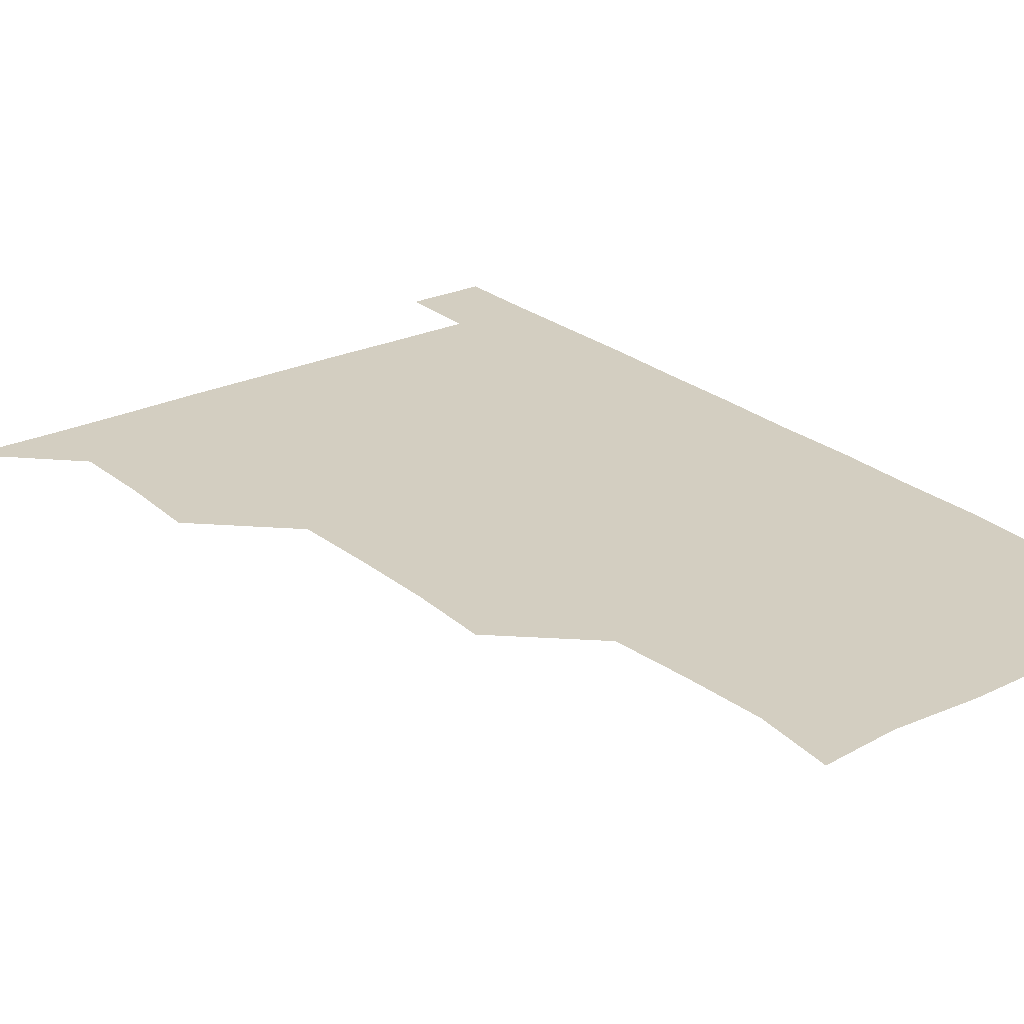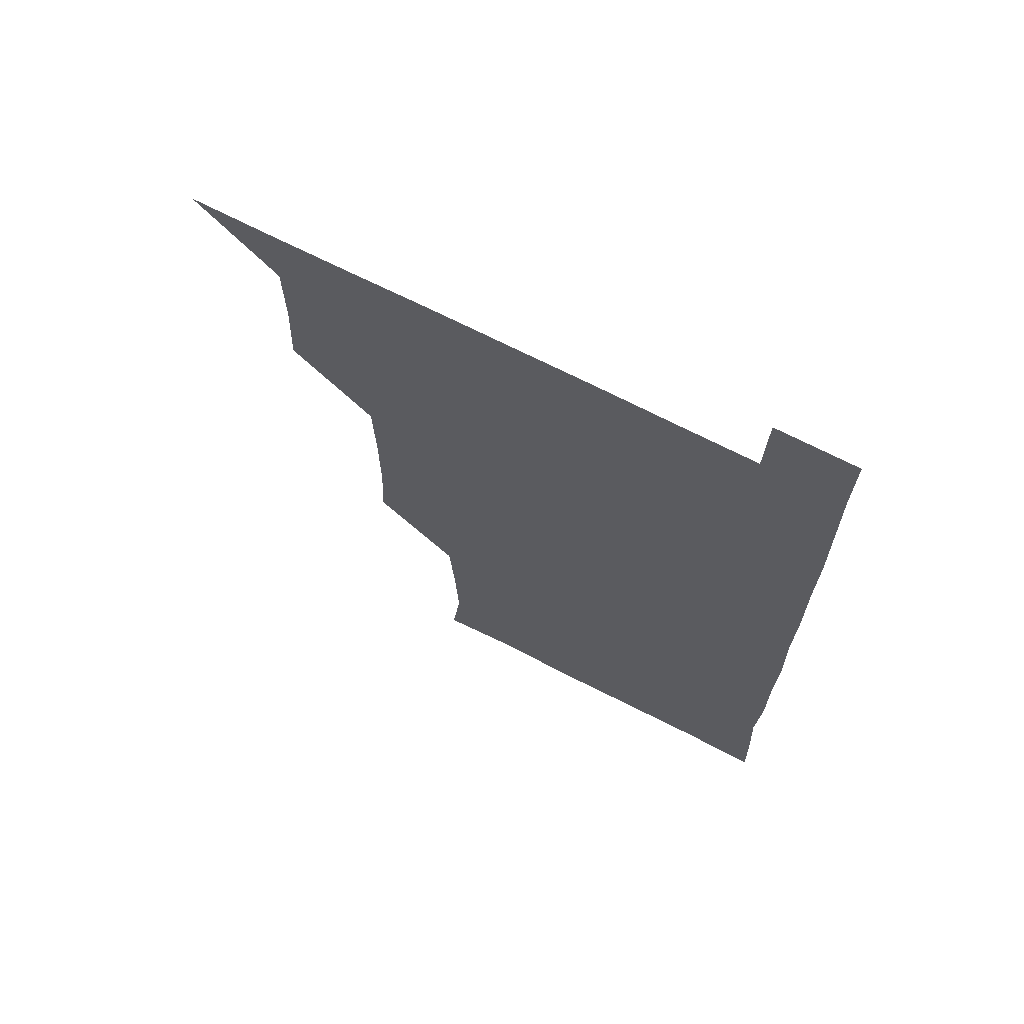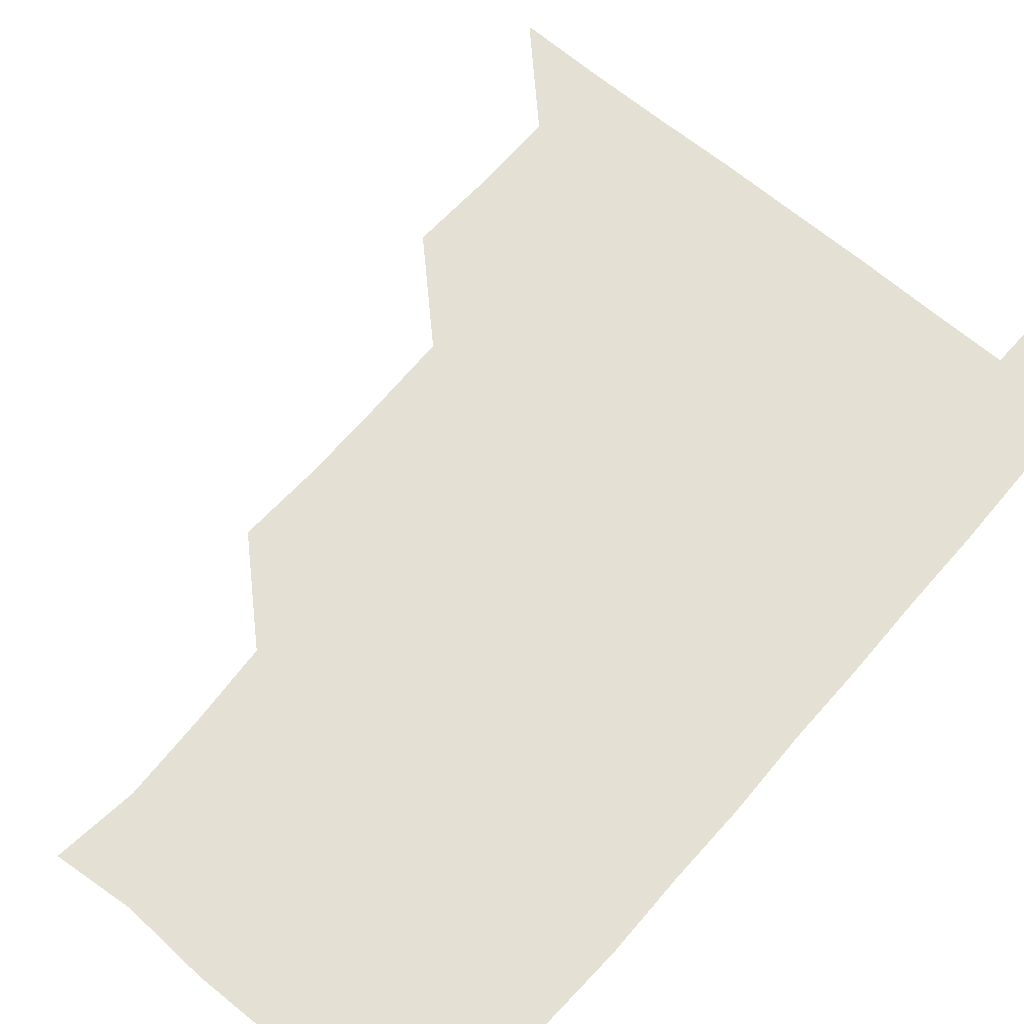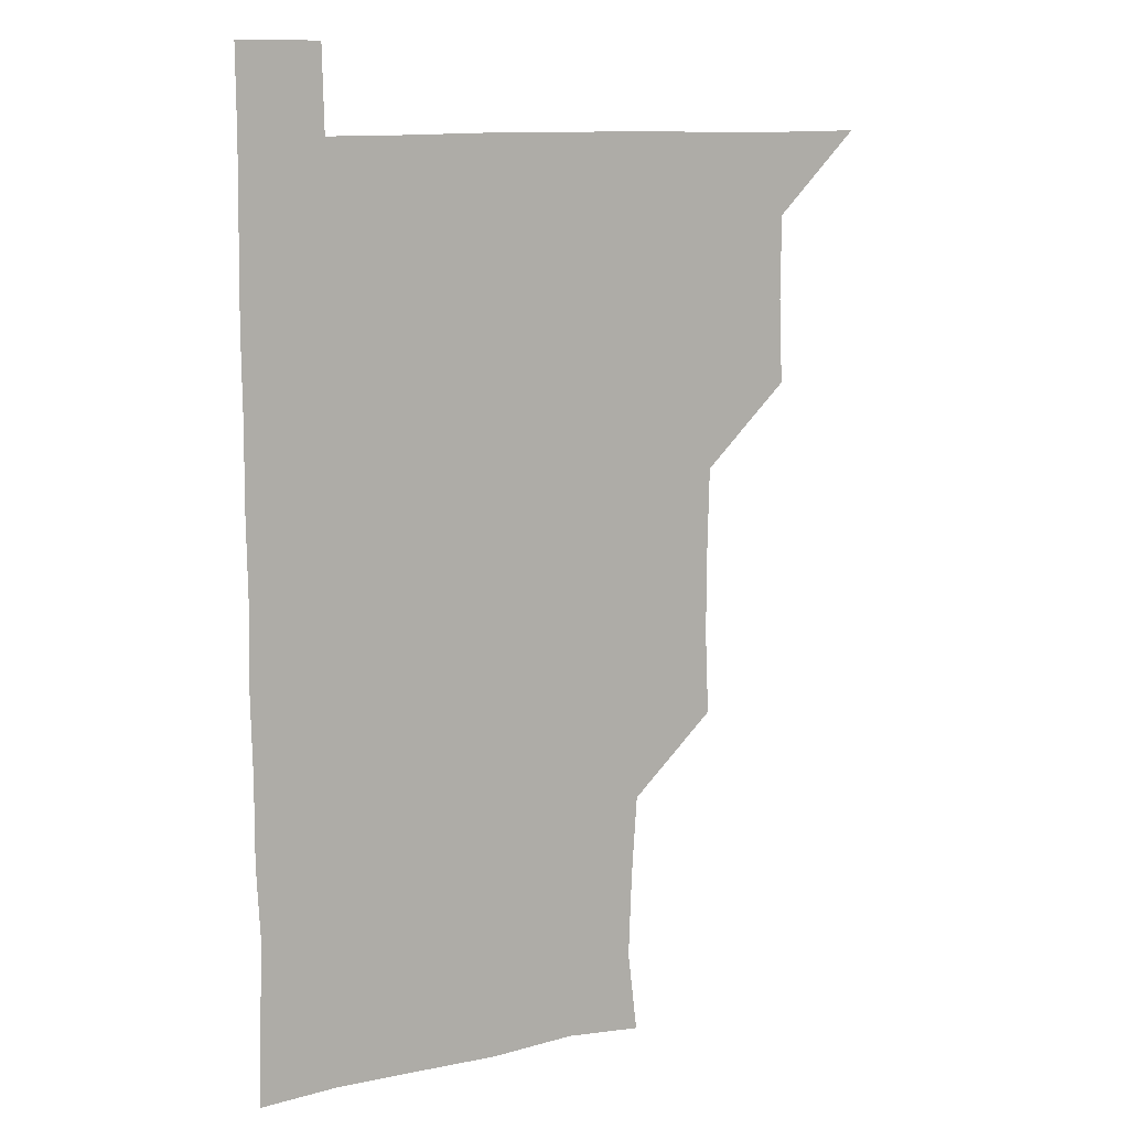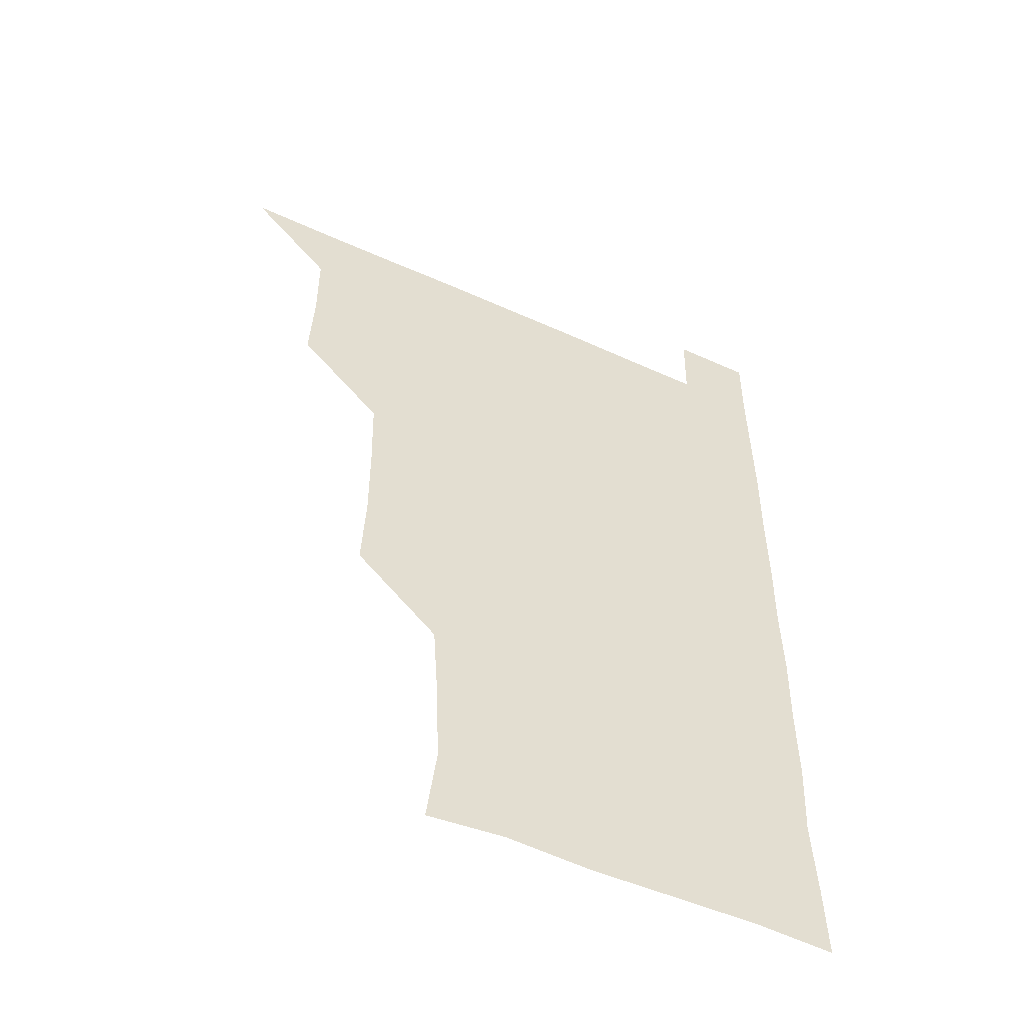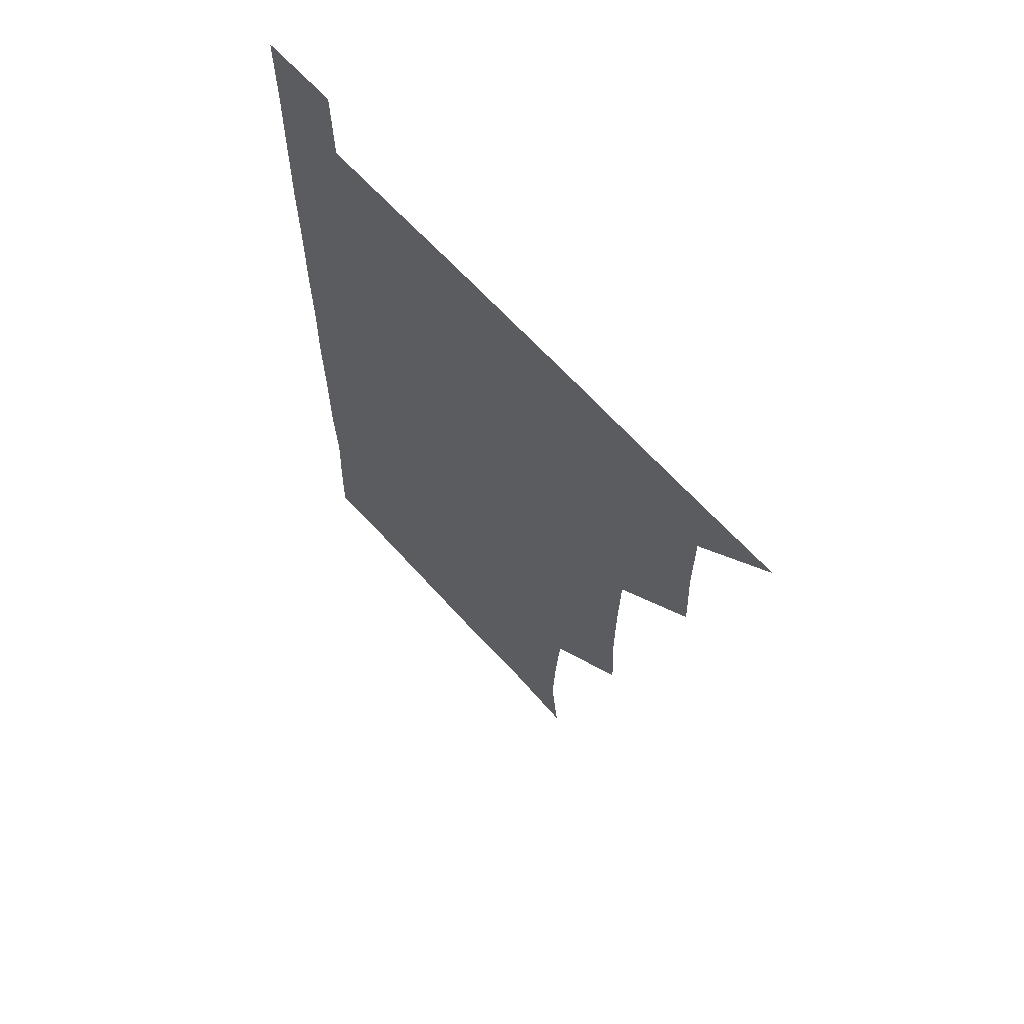
<metadata>
{"format":"obj","ext":"obj","renderer":"f3d","projection":"perspective","resolution":1024,"background":"white","views":[{"elev":25.1,"azim":-37.4,"up":"+Z"},{"elev":69.2,"azim":27.2,"up":"+Y"},{"elev":65.3,"azim":40.5,"up":"+Z"},{"elev":11.3,"azim":150.9,"up":"+Y"},{"elev":-53.4,"azim":-25.8,"up":"+Y"},{"elev":65.6,"azim":-132.2,"up":"+Y"}]}
</metadata>
<code>
v 480.7 540.9 0
v 509.7 449.6 0
v 511 480.2 0
v 510.8 510.7 0
v 511.4 540.6 0
v 540.2 327.9 0
v 541.5 358.3 0
v 541.3 388.8 0
v 540.6 419.8 0
v 541.3 451.1 0
v 542.1 481.4 0
v 541.5 511 0
v 541.2 540.7 0
v 570.4 208.8 0
v 574 238.7 0
v 572.8 269.4 0
v 570.8 299.2 0
v 572.4 332.3 0
v 572.1 362.1 0
v 571.9 391.7 0
v 571.8 421.8 0
v 571.7 451.7 0
v 571.8 481.4 0
v 571.8 510.7 0
v 570.8 541.3 0
v 599.1 211.4 0
v 601.9 242.1 0
v 601.5 271.8 0
v 601.5 302.3 0
v 601.9 333.4 0
v 601.4 362 0
v 601.7 392.9 0
v 601.5 421.8 0
v 601.3 451.5 0
v 601.4 481.3 0
v 601.3 510.8 0
v 600.8 541.2 0
v 630.4 209.8 0
v 631.1 242.8 0
v 631.1 272.5 0
v 631.1 302.7 0
v 631 332.5 0
v 631 362 0
v 630.9 391.9 0
v 630.9 422.3 0
v 631 451.8 0
v 631.1 481.2 0
v 631.2 510.7 0
v 630.6 541.2 0
v 662.1 210.5 0
v 660.6 242.6 0
v 660.5 272.6 0
v 660.4 302.7 0
v 660.2 332.9 0
v 660.2 362.6 0
v 660.4 392 0
v 660.5 421.9 0
v 660.6 451.5 0
v 660.6 481.7 0
v 660.7 511.1 0
v 661 540.7 0
v 693.2 211.1 0
v 689.9 242.6 0
v 689.5 272.4 0
v 689.2 303 0
v 689 332.7 0
v 689.6 362 0
v 689.5 392 0
v 689.7 421.9 0
v 689.9 451.6 0
v 689.7 481.7 0
v 690.1 511.2 0
v 690.5 540.5 0
v 691.2 571 0
v 722 209.7 0
v 721.2 237.6 0
v 719.8 267.8 0
v 721.3 297.5 0
v 721.1 327.8 0
v 721.7 357.9 0
v 721.2 388.4 0
v 721.6 418.7 0
v 721.3 449.3 0
v 721.6 479.6 0
v 721.2 510.2 0
v 720.8 540.8 0
v 721 570.8 0
f 4 5 1
f 9 10 2
f 2 10 3
f 10 11 3
f 3 11 4
f 11 12 4
f 4 12 5
f 12 13 5
f 17 18 6
f 6 18 7
f 18 19 7
f 7 19 8
f 19 20 8
f 8 20 9
f 20 21 9
f 9 21 10
f 21 22 10
f 10 22 11
f 22 23 11
f 11 23 12
f 23 24 12
f 12 24 13
f 24 25 13
f 14 26 15
f 26 27 15
f 15 27 16
f 27 28 16
f 16 28 17
f 28 29 17
f 17 29 18
f 29 30 18
f 18 30 19
f 30 31 19
f 19 31 20
f 31 32 20
f 20 32 21
f 32 33 21
f 21 33 22
f 33 34 22
f 22 34 23
f 34 35 23
f 23 35 24
f 35 36 24
f 24 36 25
f 36 37 25
f 26 38 27
f 38 39 27
f 27 39 28
f 39 40 28
f 28 40 29
f 40 41 29
f 29 41 30
f 41 42 30
f 30 42 31
f 42 43 31
f 31 43 32
f 43 44 32
f 32 44 33
f 44 45 33
f 33 45 34
f 45 46 34
f 34 46 35
f 46 47 35
f 35 47 36
f 47 48 36
f 36 48 37
f 48 49 37
f 38 50 39
f 50 51 39
f 39 51 40
f 51 52 40
f 40 52 41
f 52 53 41
f 41 53 42
f 53 54 42
f 42 54 43
f 54 55 43
f 43 55 44
f 55 56 44
f 44 56 45
f 56 57 45
f 45 57 46
f 57 58 46
f 46 58 47
f 58 59 47
f 47 59 48
f 59 60 48
f 48 60 49
f 60 61 49
f 50 62 51
f 62 63 51
f 51 63 52
f 63 64 52
f 52 64 53
f 64 65 53
f 53 65 54
f 65 66 54
f 54 66 55
f 66 67 55
f 55 67 56
f 67 68 56
f 56 68 57
f 68 69 57
f 57 69 58
f 69 70 58
f 58 70 59
f 70 71 59
f 59 71 60
f 71 72 60
f 60 72 61
f 72 73 61
f 62 75 63
f 75 76 63
f 63 76 64
f 76 77 64
f 64 77 65
f 77 78 65
f 65 78 66
f 78 79 66
f 66 79 67
f 79 80 67
f 67 80 68
f 80 81 68
f 68 81 69
f 81 82 69
f 69 82 70
f 82 83 70
f 70 83 71
f 83 84 71
f 71 84 72
f 84 85 72
f 72 85 73
f 85 86 73
f 73 86 74
f 86 87 74

</code>
